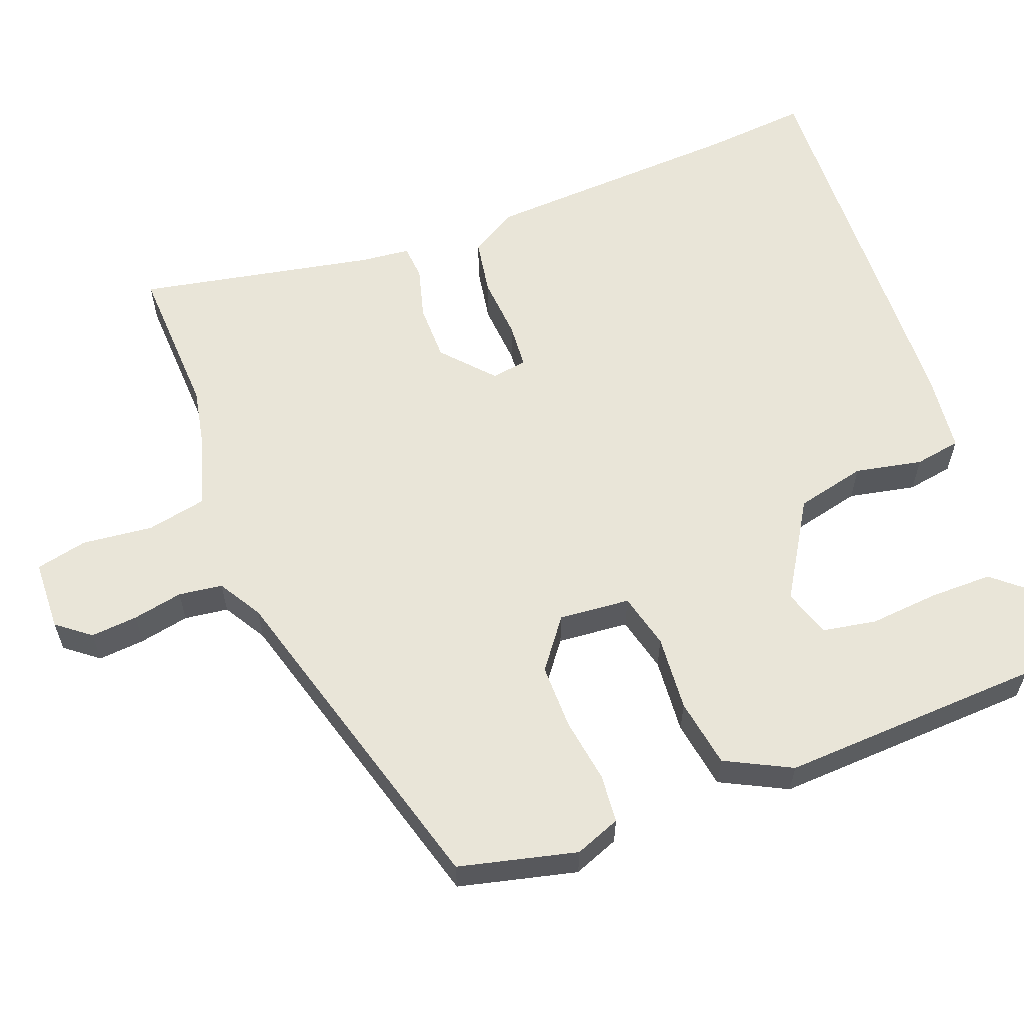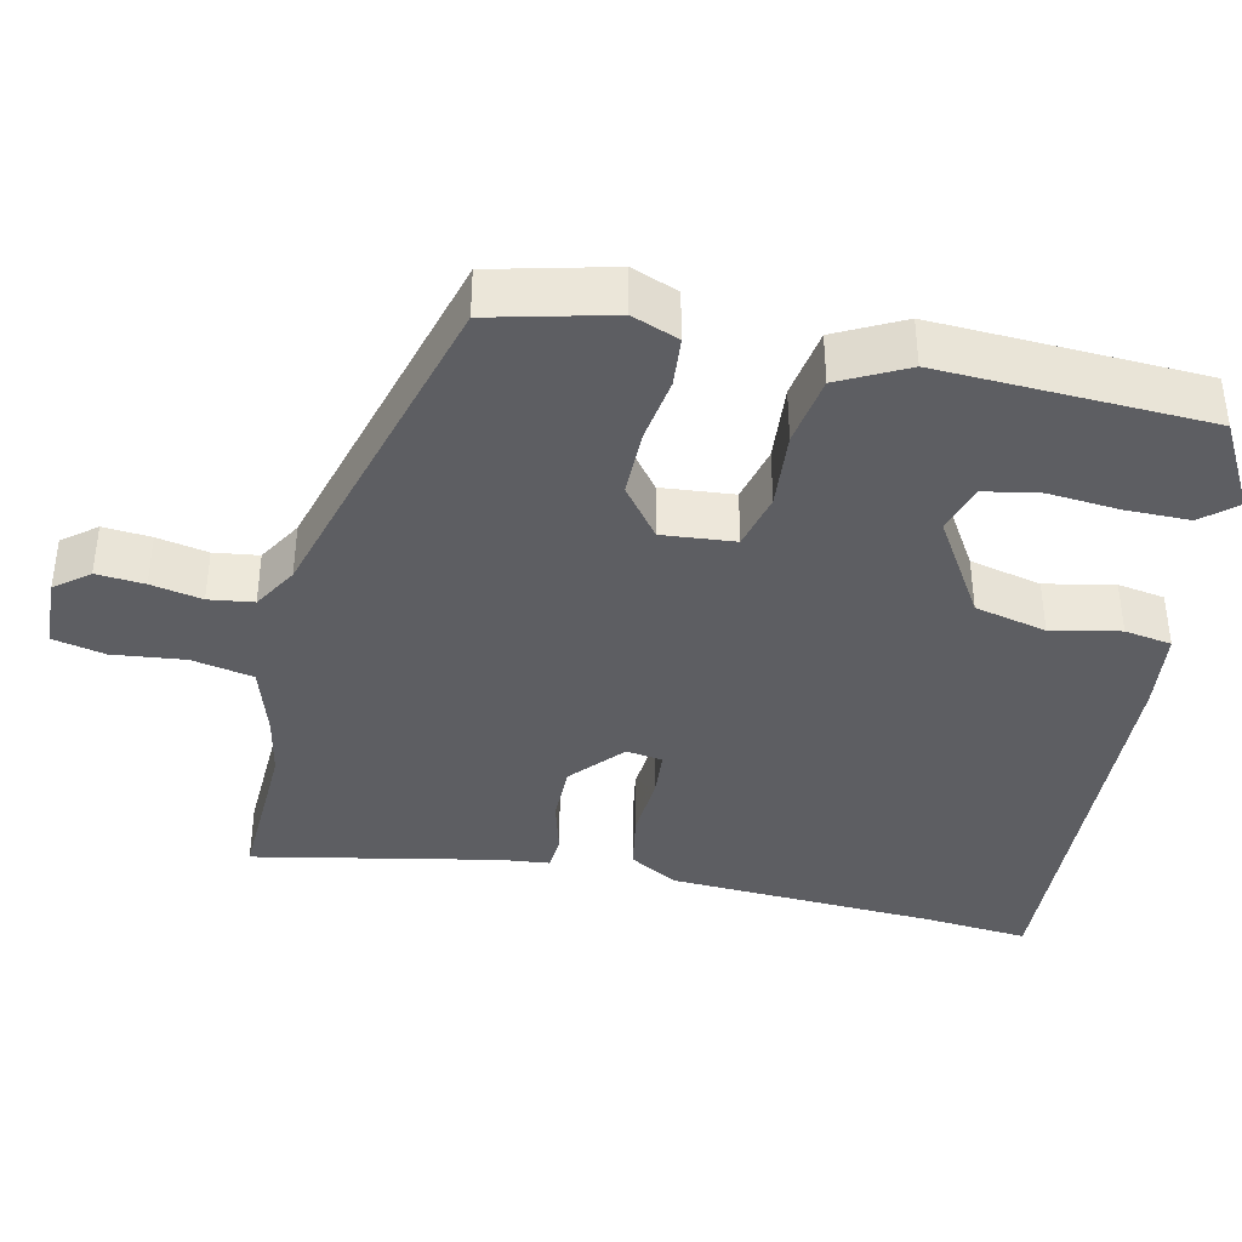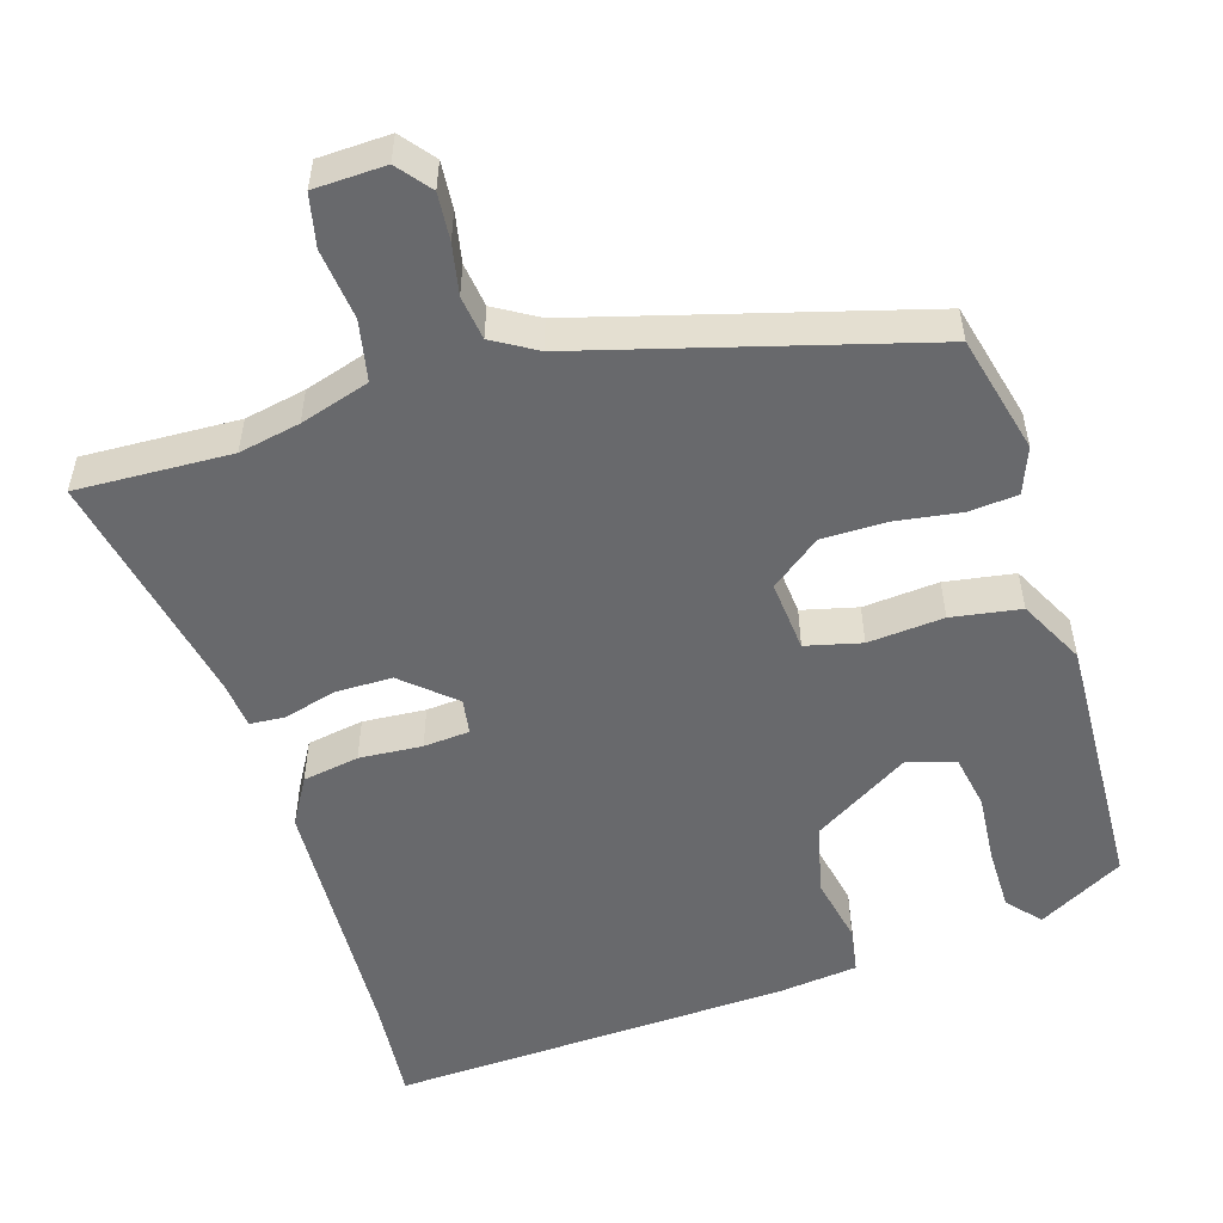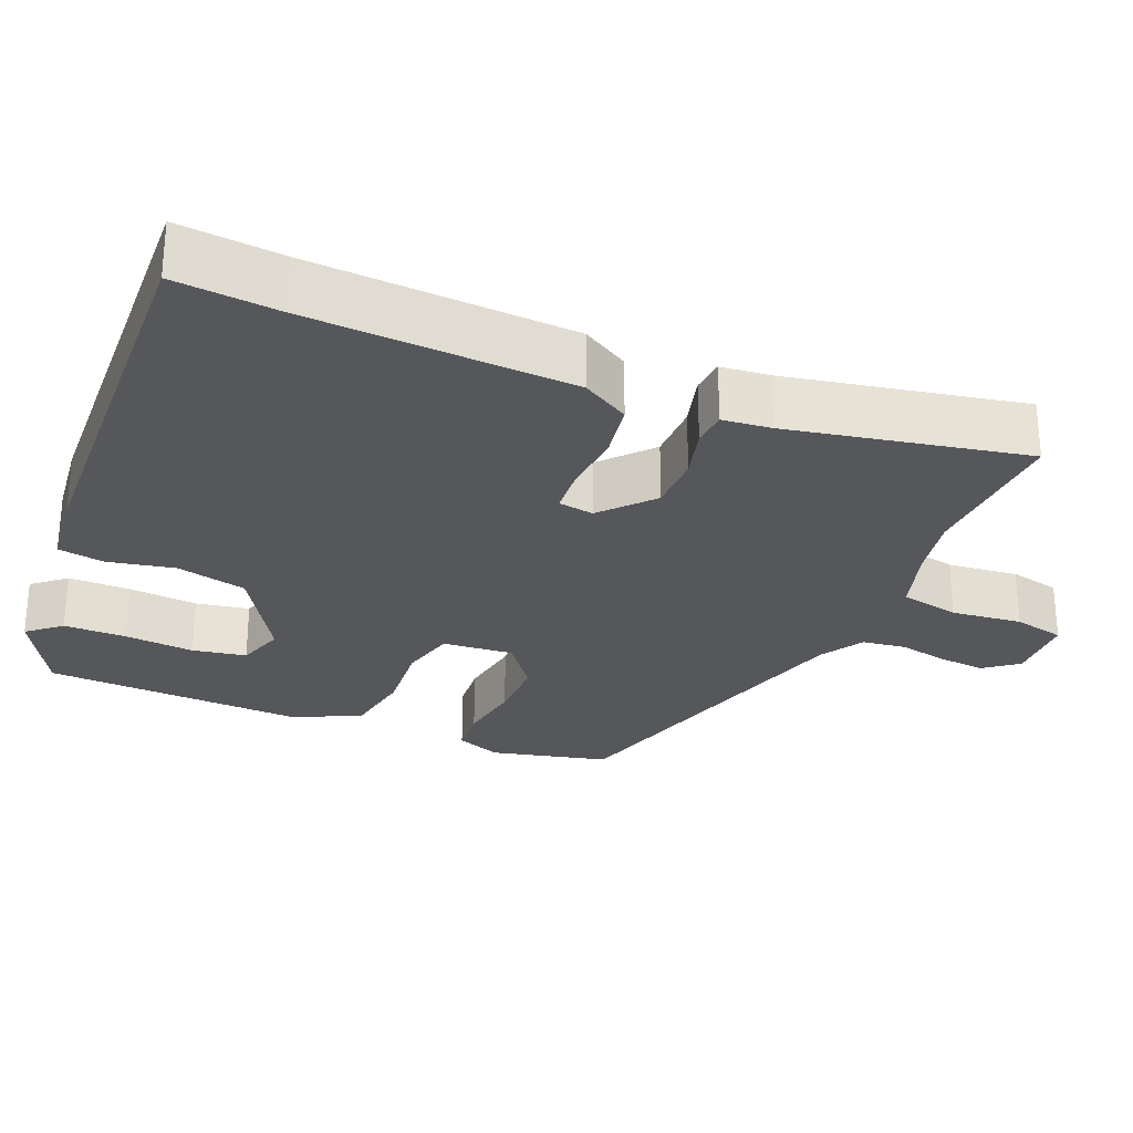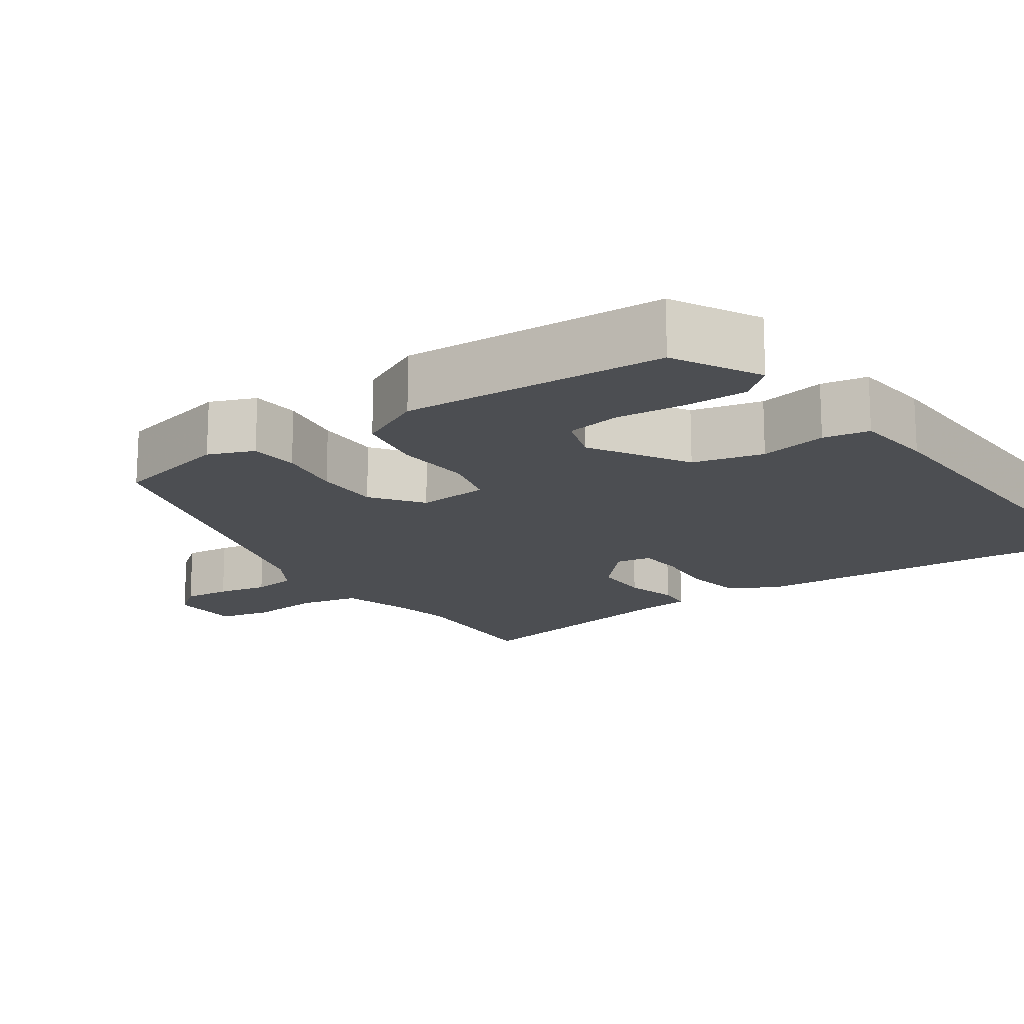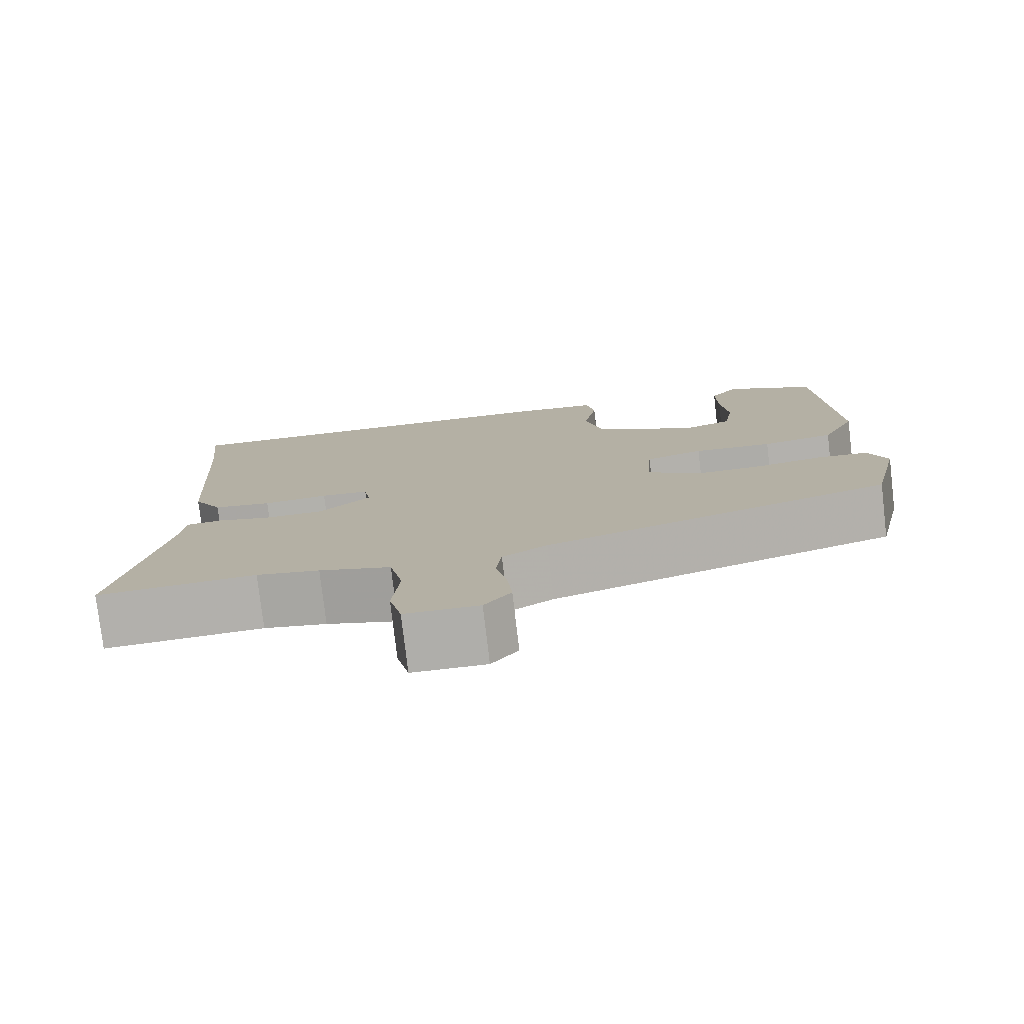
<metadata>
{"format":"obj","ext":"obj","renderer":"f3d","projection":"perspective","resolution":1024,"background":"white","views":[{"elev":59.7,"azim":-110.2,"up":"+Y"},{"elev":-39.0,"azim":-101.7,"up":"+Y"},{"elev":-52.8,"azim":-162.0,"up":"+Y"},{"elev":-27.3,"azim":67.9,"up":"+Y"},{"elev":-16.5,"azim":-55.0,"up":"+Y"},{"elev":-77.9,"azim":-173.3,"up":"+Z"}]}
</metadata>
<code>
v 0.503 0.07 0.528
v 0.489 0.07 0.391
v 0.467 0.07 0.043
v 0.43 0.07 -0.019
v 0.355 0.07 -0.031
v 0.272 0.07 -0.024
v 0.211 0.07 -0.028
v 0.203 0.07 -0.075
v 0.269 0.07 -0.135
v 0.345 0.07 -0.136
v 0.414 0.07 -0.118
v 0.46 0.07 -0.122
v 0.466 0.07 -0.187
v 0.524 0.07 -0.501
v 0.32 0.07 -0.49
v 0.239 0.07 -0.505
v 0.147 0.07 -0.532
v 0.13 0.07 -0.611
v 0.139 0.07 -0.705
v 0.123 0.07 -0.773
v 0.029 0.07 -0.775
v -0.005 0.07 -0.731
v 0.001 0.07 -0.669
v 0.015 0.07 -0.603
v 0.008 0.07 -0.545
v -0.049 0.07 -0.51
v -0.489 0.07 -0.38
v -0.525 0.07 -0.224
v -0.501 0.07 -0.164
v -0.437 0.07 -0.159
v -0.351 0.07 -0.173
v -0.265 0.07 -0.174
v -0.199 0.07 -0.125
v -0.206 0.07 -0.031
v -0.279 0.07 -0.012
v -0.379 0.07 -0.019
v -0.47 0.07 -0.003
v -0.513 0.07 0.084
v -0.493 0.07 0.431
v -0.379 0.07 0.492
v -0.342 0.07 0.448
v -0.343 0.07 0.365
v -0.352 0.07 0.273
v -0.34 0.07 0.202
v -0.277 0.07 0.181
v -0.148 0.07 0.258
v -0.125 0.07 0.351
v -0.142 0.07 0.44
v -0.131 0.07 0.501
v -0.026 0.07 0.512
v 0.503 0 0.528
v 0.489 0 0.391
v 0.467 0 0.043
v 0.43 0 -0.019
v 0.355 0 -0.031
v 0.272 0 -0.024
v 0.211 0 -0.028
v 0.203 0 -0.075
v 0.269 0 -0.135
v 0.345 0 -0.136
v 0.414 0 -0.118
v 0.46 0 -0.122
v 0.466 0 -0.187
v 0.524 0 -0.501
v 0.32 0 -0.49
v 0.239 0 -0.505
v 0.147 0 -0.532
v 0.13 0 -0.611
v 0.139 0 -0.705
v 0.123 0 -0.773
v 0.029 0 -0.775
v -0.005 0 -0.731
v 0.001 0 -0.669
v 0.015 0 -0.603
v 0.008 0 -0.545
v -0.049 0 -0.51
v -0.489 0 -0.38
v -0.525 0 -0.224
v -0.501 0 -0.164
v -0.437 0 -0.159
v -0.351 0 -0.173
v -0.265 0 -0.174
v -0.199 0 -0.125
v -0.206 0 -0.031
v -0.279 0 -0.012
v -0.379 0 -0.019
v -0.47 0 -0.003
v -0.513 0 0.084
v -0.493 0 0.431
v -0.379 0 0.492
v -0.342 0 0.448
v -0.343 0 0.365
v -0.352 0 0.273
v -0.34 0 0.202
v -0.277 0 0.181
v -0.148 0 0.258
v -0.125 0 0.351
v -0.142 0 0.44
v -0.131 0 0.501
v -0.026 0 0.512
f 50 1 2
f 49 50 2
f 48 49 2
f 47 48 2
f 4 5 6
f 3 4 6
f 2 3 6
f 47 2 6
f 46 47 6
f 45 46 6 7
f 44 45 7 8
f 41 42 43
f 40 41 43
f 39 40 43
f 38 39 43
f 37 38 43
f 37 43 44
f 35 36 37 44
f 44 8 9
f 35 44 9
f 34 35 9
f 29 30 31
f 28 29 31
f 27 28 31
f 26 27 31
f 25 26 31 32
f 22 23 24
f 21 22 24
f 20 21 24
f 19 20 24
f 18 19 24
f 17 18 24 25
f 25 32 33
f 17 25 33
f 16 17 33
f 13 14 15
f 13 15 16
f 12 13 16
f 11 12 16
f 10 11 16
f 16 33 34 9
f 9 10 16
f 52 51 100
f 52 100 99
f 52 99 98
f 52 98 97
f 56 55 54
f 56 54 53
f 56 53 52
f 56 52 97
f 56 97 96
f 57 56 96 95
f 58 57 95 94
f 93 92 91
f 93 91 90
f 93 90 89
f 93 89 88
f 93 88 87
f 94 93 87
f 94 87 86 85
f 59 58 94
f 59 94 85
f 59 85 84
f 81 80 79
f 81 79 78
f 81 78 77
f 81 77 76
f 82 81 76 75
f 74 73 72
f 74 72 71
f 74 71 70
f 74 70 69
f 74 69 68
f 75 74 68 67
f 83 82 75
f 83 75 67
f 83 67 66
f 65 64 63
f 66 65 63
f 66 63 62
f 66 62 61
f 66 61 60
f 59 84 83 66
f 66 60 59
f 1 51 52 2
f 2 52 53 3
f 3 53 54 4
f 4 54 55 5
f 5 55 56 6
f 6 56 57 7
f 7 57 58 8
f 8 58 59 9
f 9 59 60 10
f 10 60 61 11
f 11 61 62 12
f 12 62 63 13
f 13 63 64 14
f 14 64 65 15
f 15 65 66 16
f 16 66 67 17
f 17 67 68 18
f 18 68 69 19
f 19 69 70 20
f 20 70 71 21
f 21 71 72 22
f 22 72 73 23
f 23 73 74 24
f 24 74 75 25
f 25 75 76 26
f 26 76 77 27
f 27 77 78 28
f 28 78 79 29
f 29 79 80 30
f 30 80 81 31
f 31 81 82 32
f 32 82 83 33
f 33 83 84 34
f 34 84 85 35
f 35 85 86 36
f 36 86 87 37
f 37 87 88 38
f 38 88 89 39
f 39 89 90 40
f 40 90 91 41
f 41 91 92 42
f 42 92 93 43
f 43 93 94 44
f 44 94 95 45
f 45 95 96 46
f 46 96 97 47
f 47 97 98 48
f 48 98 99 49
f 49 99 100 50
f 50 100 51 1

</code>
